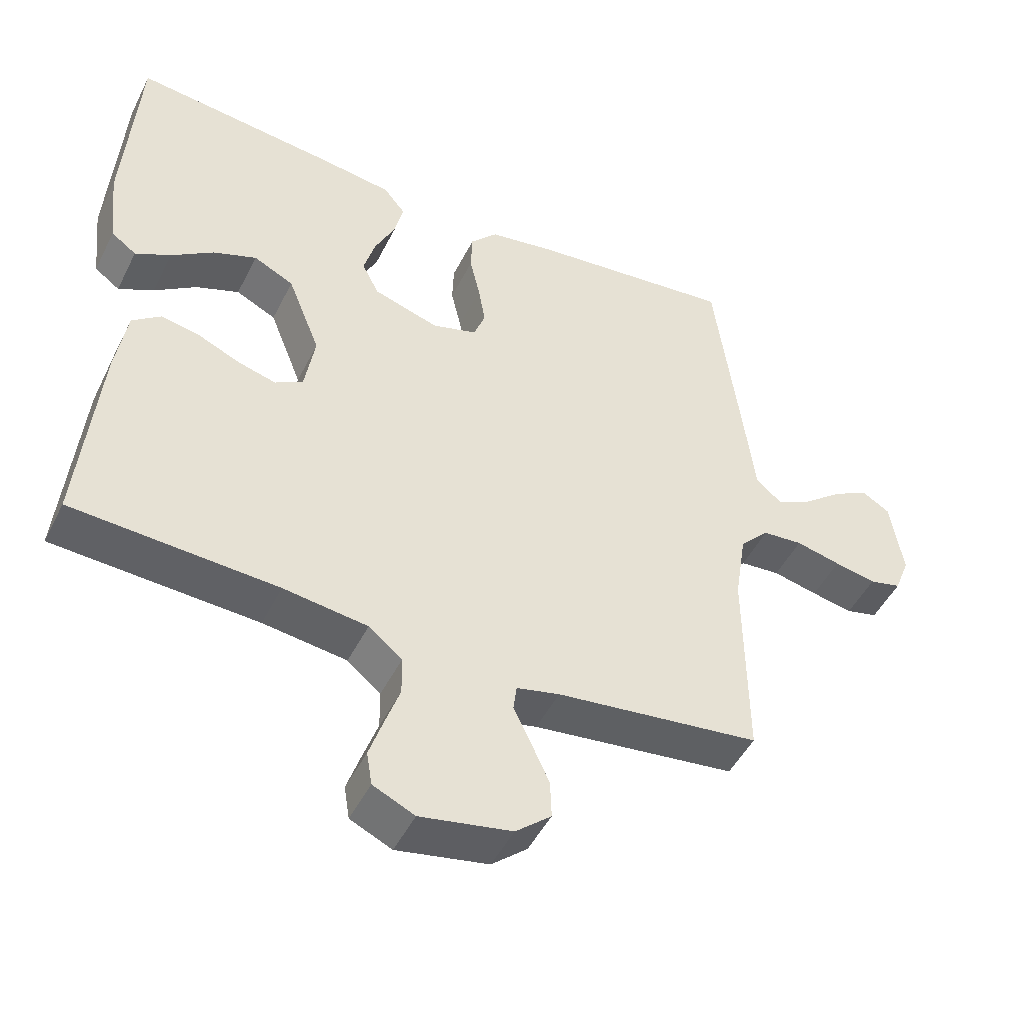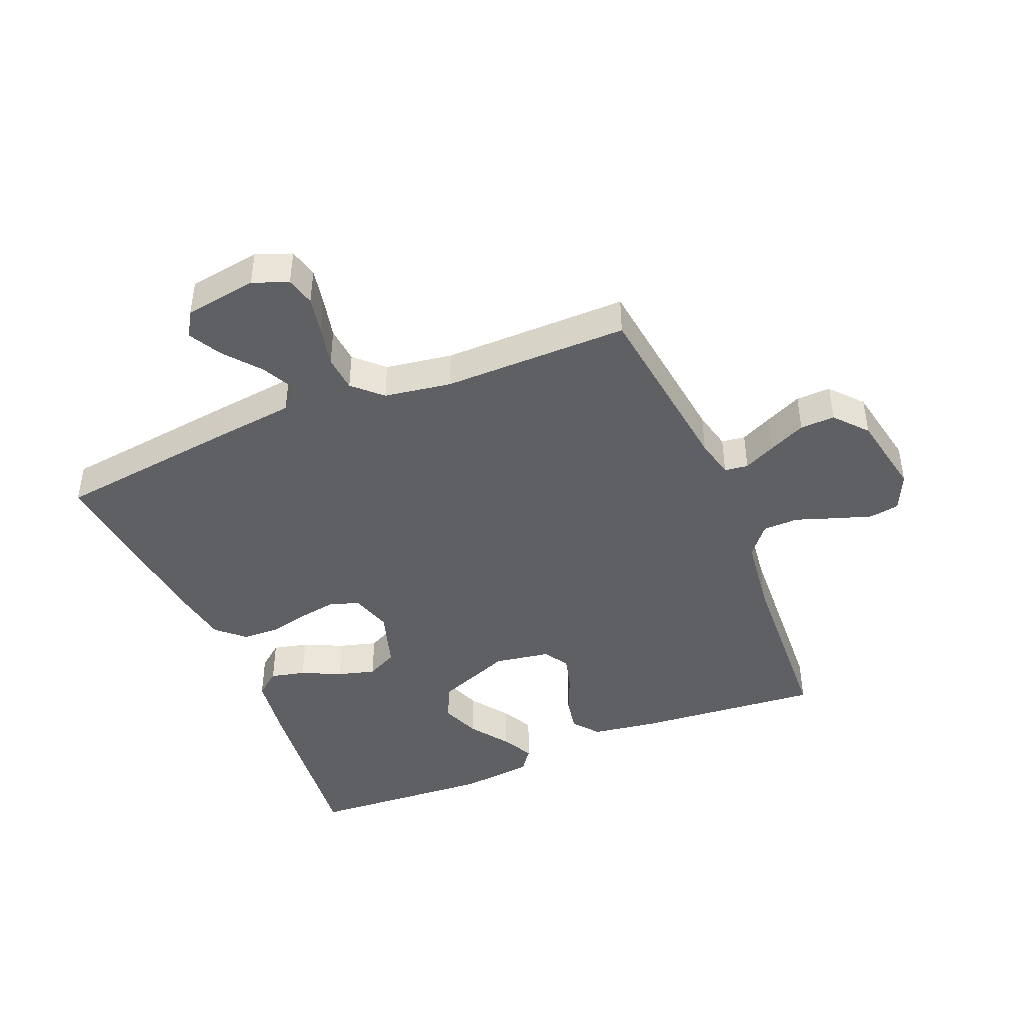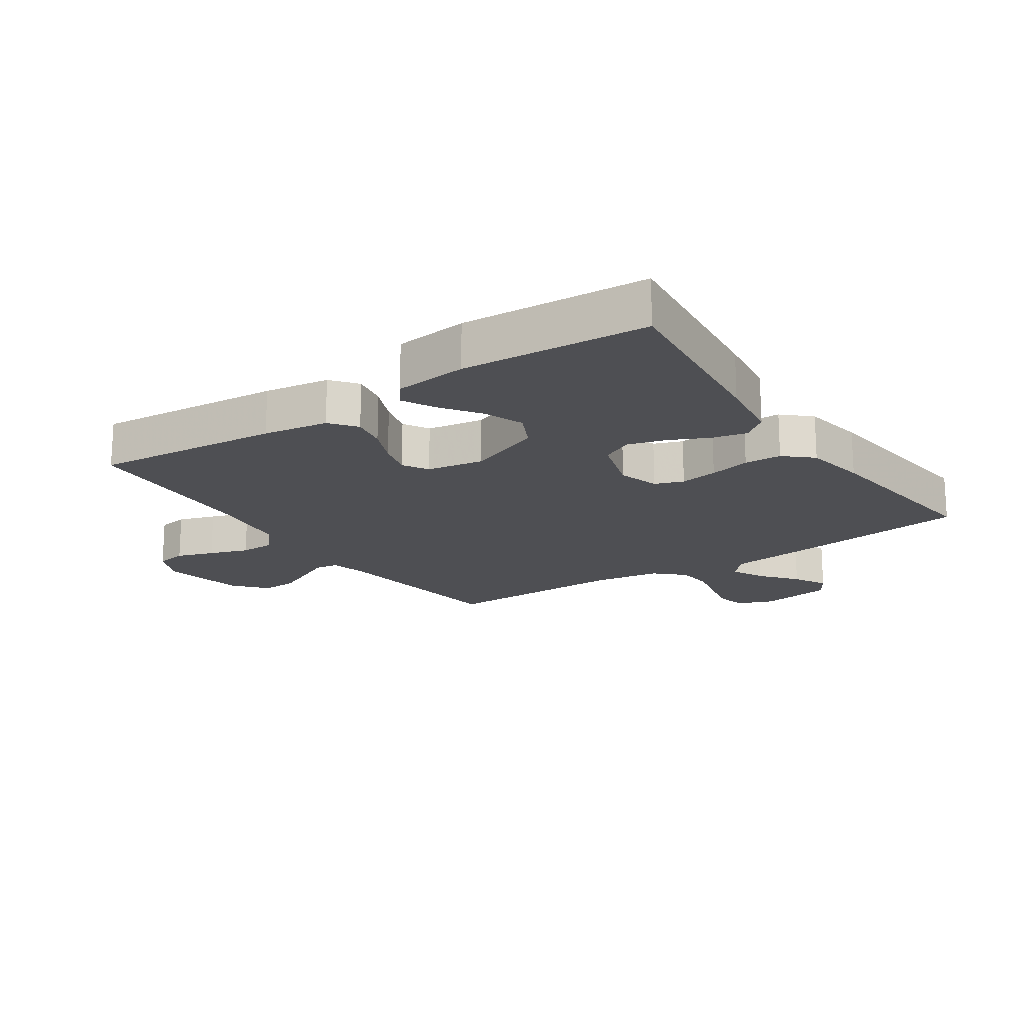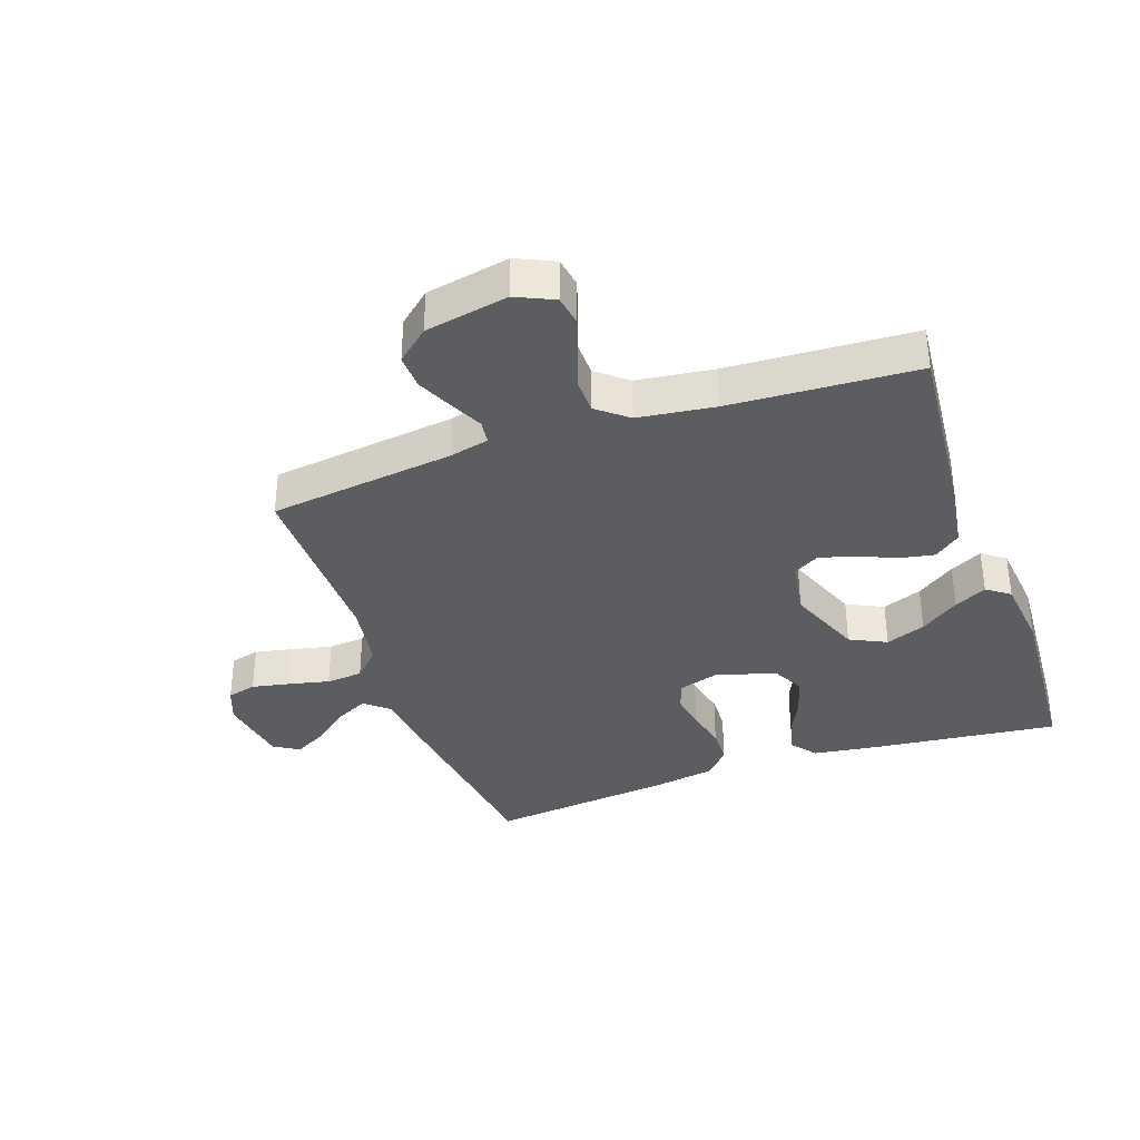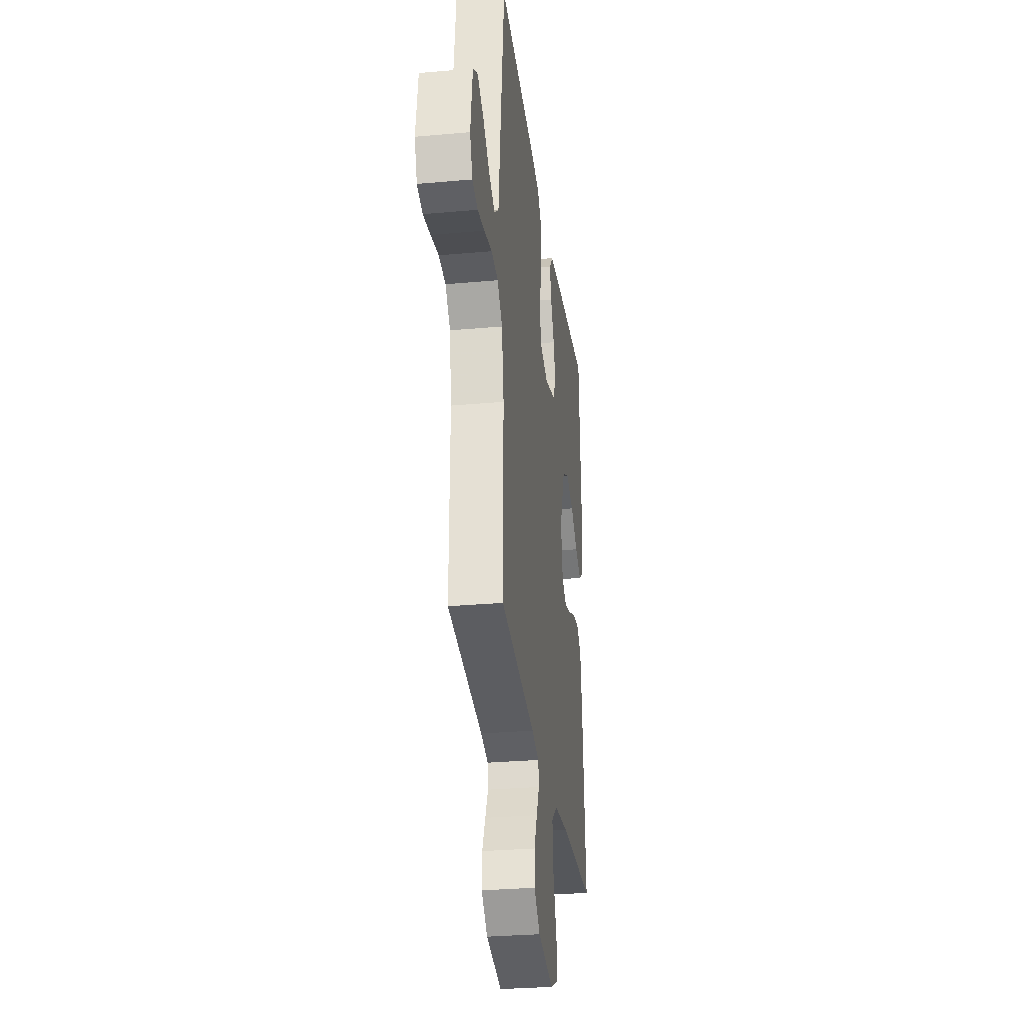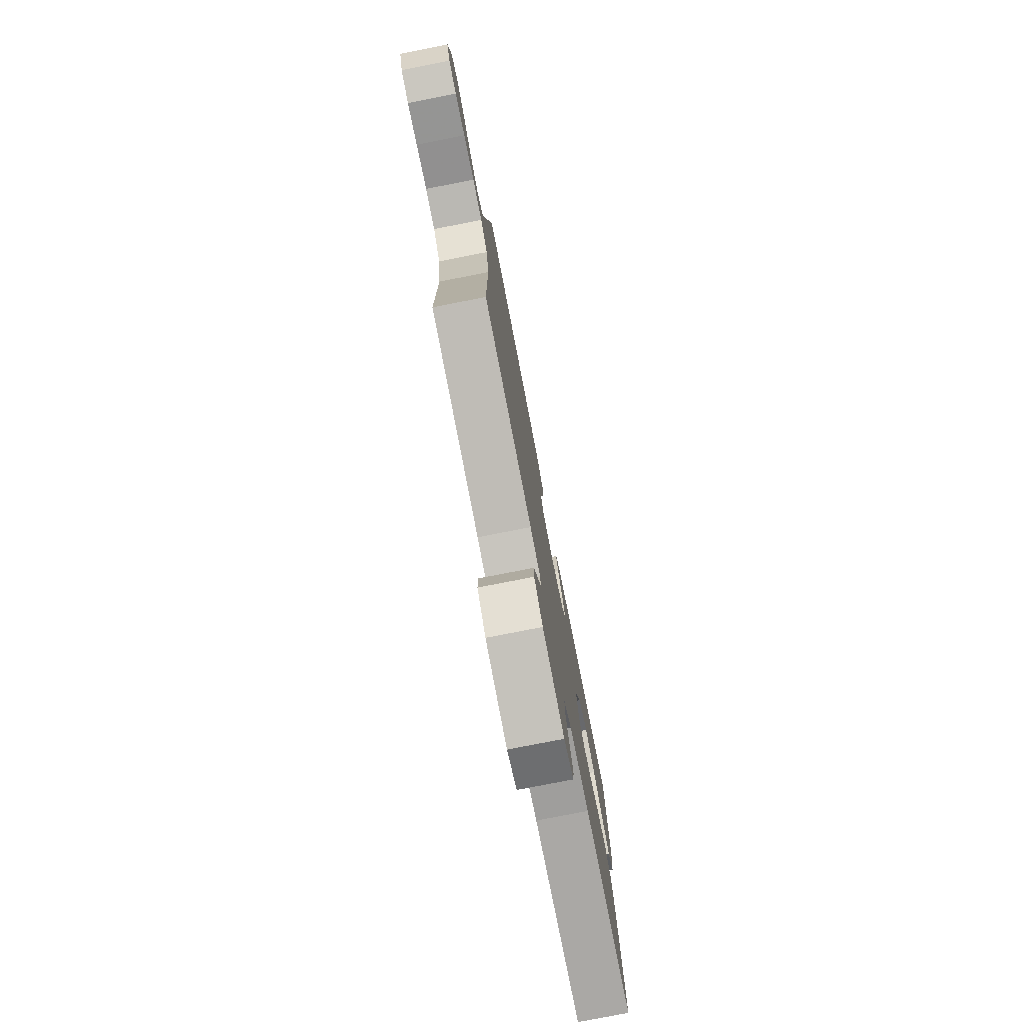
<metadata>
{"format":"obj","ext":"obj","renderer":"f3d","projection":"perspective","resolution":1024,"background":"white","views":[{"elev":-48.2,"azim":-25.8,"up":"+Z"},{"elev":-43.8,"azim":112.5,"up":"+Y"},{"elev":-18.1,"azim":-55.9,"up":"+Y"},{"elev":-35.6,"azim":-160.7,"up":"+Y"},{"elev":-29.9,"azim":97.5,"up":"+Z"},{"elev":-78.1,"azim":101.1,"up":"+Z"}]}
</metadata>
<code>
v 0.5 0.07 0.5
v 0.538 0.07 0.2
v 0.553 0.07 0.072
v 0.591 0.07 0.04
v 0.643 0.07 0.066
v 0.701 0.07 0.113
v 0.754 0.07 0.142
v 0.795 0.07 0.117
v 0.813 0.07 0
v 0.791 0.07 -0.057
v 0.744 0.07 -0.069
v 0.683 0.07 -0.057
v 0.617 0.07 -0.042
v 0.558 0.07 -0.047
v 0.515 0.07 -0.092
v 0.498 0.07 -0.2
v 0.5 0.07 -0.5
v 0.2 0.07 -0.538
v 0.137 0.07 -0.553
v 0.132 0.07 -0.591
v 0.157 0.07 -0.643
v 0.184 0.07 -0.702
v 0.186 0.07 -0.758
v 0.134 0.07 -0.803
v 0 0.07 -0.829
v -0.061 0.07 -0.801
v -0.069 0.07 -0.752
v -0.049 0.07 -0.692
v -0.027 0.07 -0.629
v -0.028 0.07 -0.572
v -0.077 0.07 -0.532
v -0.2 0.07 -0.516
v -0.5 0.07 -0.5
v -0.473 0.07 -0.2
v -0.457 0.07 -0.095
v -0.415 0.07 -0.062
v -0.358 0.07 -0.073
v -0.296 0.07 -0.1
v -0.24 0.07 -0.115
v -0.199 0.07 -0.091
v -0.184 0.07 0
v -0.232 0.07 0.122
v -0.291 0.07 0.151
v -0.355 0.07 0.126
v -0.417 0.07 0.082
v -0.469 0.07 0.055
v -0.506 0.07 0.082
v -0.519 0.07 0.2
v -0.5 0.07 0.5
v -0.2 0.07 0.467
v -0.093 0.07 0.452
v -0.061 0.07 0.412
v -0.074 0.07 0.356
v -0.104 0.07 0.293
v -0.121 0.07 0.232
v -0.096 0.07 0.182
v 0 0.07 0.152
v 0.066 0.07 0.172
v 0.083 0.07 0.218
v 0.073 0.07 0.279
v 0.058 0.07 0.345
v 0.06 0.07 0.405
v 0.1 0.07 0.449
v 0.2 0.07 0.466
v 0.5 0 0.5
v 0.538 0 0.2
v 0.553 0 0.072
v 0.591 0 0.04
v 0.643 0 0.066
v 0.701 0 0.113
v 0.754 0 0.142
v 0.795 0 0.117
v 0.813 0 0
v 0.791 0 -0.057
v 0.744 0 -0.069
v 0.683 0 -0.057
v 0.617 0 -0.042
v 0.558 0 -0.047
v 0.515 0 -0.092
v 0.498 0 -0.2
v 0.5 0 -0.5
v 0.2 0 -0.538
v 0.137 0 -0.553
v 0.132 0 -0.591
v 0.157 0 -0.643
v 0.184 0 -0.702
v 0.186 0 -0.758
v 0.134 0 -0.803
v 0 0 -0.829
v -0.061 0 -0.801
v -0.069 0 -0.752
v -0.049 0 -0.692
v -0.027 0 -0.629
v -0.028 0 -0.572
v -0.077 0 -0.532
v -0.2 0 -0.516
v -0.5 0 -0.5
v -0.473 0 -0.2
v -0.457 0 -0.095
v -0.415 0 -0.062
v -0.358 0 -0.073
v -0.296 0 -0.1
v -0.24 0 -0.115
v -0.199 0 -0.091
v -0.184 0 0
v -0.232 0 0.122
v -0.291 0 0.151
v -0.355 0 0.126
v -0.417 0 0.082
v -0.469 0 0.055
v -0.506 0 0.082
v -0.519 0 0.2
v -0.5 0 0.5
v -0.2 0 0.467
v -0.093 0 0.452
v -0.061 0 0.412
v -0.074 0 0.356
v -0.104 0 0.293
v -0.121 0 0.232
v -0.096 0 0.182
v 0 0 0.152
v 0.066 0 0.172
v 0.083 0 0.218
v 0.073 0 0.279
v 0.058 0 0.345
v 0.06 0 0.405
v 0.1 0 0.449
v 0.2 0 0.466
f 1 2 3
f 64 1 3
f 63 64 3
f 62 63 3
f 61 62 3
f 60 61 3
f 59 60 3 4
f 58 59 4
f 57 58 4
f 52 53 54
f 51 52 54
f 50 51 54
f 49 50 54
f 48 49 54
f 47 48 54
f 46 47 54
f 44 45 46
f 44 46 54
f 43 44 54 55
f 36 37 38
f 35 36 38
f 34 35 38
f 33 34 38
f 32 33 38
f 31 32 38 39
f 30 31 39 40
f 27 28 29
f 26 27 29
f 25 26 29
f 24 25 29
f 23 24 29
f 22 23 29
f 21 22 29
f 20 21 29
f 19 20 29 30
f 30 40 41
f 19 30 41
f 18 19 41
f 11 12 13
f 10 11 13
f 9 10 13
f 8 9 13
f 7 8 13
f 6 7 13
f 5 6 13
f 4 5 13 14
f 57 4 14 15
f 42 43 55 56
f 42 56 57
f 41 42 57
f 18 41 57
f 17 18 57
f 16 17 57
f 15 16 57
f 67 66 65
f 67 65 128
f 67 128 127
f 67 127 126
f 67 126 125
f 67 125 124
f 68 67 124 123
f 68 123 122
f 68 122 121
f 118 117 116
f 118 116 115
f 118 115 114
f 118 114 113
f 118 113 112
f 118 112 111
f 118 111 110
f 110 109 108
f 118 110 108
f 119 118 108 107
f 102 101 100
f 102 100 99
f 102 99 98
f 102 98 97
f 102 97 96
f 103 102 96 95
f 104 103 95 94
f 93 92 91
f 93 91 90
f 93 90 89
f 93 89 88
f 93 88 87
f 93 87 86
f 93 86 85
f 93 85 84
f 94 93 84 83
f 105 104 94
f 105 94 83
f 105 83 82
f 77 76 75
f 77 75 74
f 77 74 73
f 77 73 72
f 77 72 71
f 77 71 70
f 77 70 69
f 78 77 69 68
f 79 78 68 121
f 120 119 107 106
f 121 120 106
f 121 106 105
f 121 105 82
f 121 82 81
f 121 81 80
f 121 80 79
f 1 65 66 2
f 2 66 67 3
f 3 67 68 4
f 4 68 69 5
f 5 69 70 6
f 6 70 71 7
f 7 71 72 8
f 8 72 73 9
f 9 73 74 10
f 10 74 75 11
f 11 75 76 12
f 12 76 77 13
f 13 77 78 14
f 14 78 79 15
f 15 79 80 16
f 16 80 81 17
f 17 81 82 18
f 18 82 83 19
f 19 83 84 20
f 20 84 85 21
f 21 85 86 22
f 22 86 87 23
f 23 87 88 24
f 24 88 89 25
f 25 89 90 26
f 26 90 91 27
f 27 91 92 28
f 28 92 93 29
f 29 93 94 30
f 30 94 95 31
f 31 95 96 32
f 32 96 97 33
f 33 97 98 34
f 34 98 99 35
f 35 99 100 36
f 36 100 101 37
f 37 101 102 38
f 38 102 103 39
f 39 103 104 40
f 40 104 105 41
f 41 105 106 42
f 42 106 107 43
f 43 107 108 44
f 44 108 109 45
f 45 109 110 46
f 46 110 111 47
f 47 111 112 48
f 48 112 113 49
f 49 113 114 50
f 50 114 115 51
f 51 115 116 52
f 52 116 117 53
f 53 117 118 54
f 54 118 119 55
f 55 119 120 56
f 56 120 121 57
f 57 121 122 58
f 58 122 123 59
f 59 123 124 60
f 60 124 125 61
f 61 125 126 62
f 62 126 127 63
f 63 127 128 64
f 64 128 65 1

</code>
